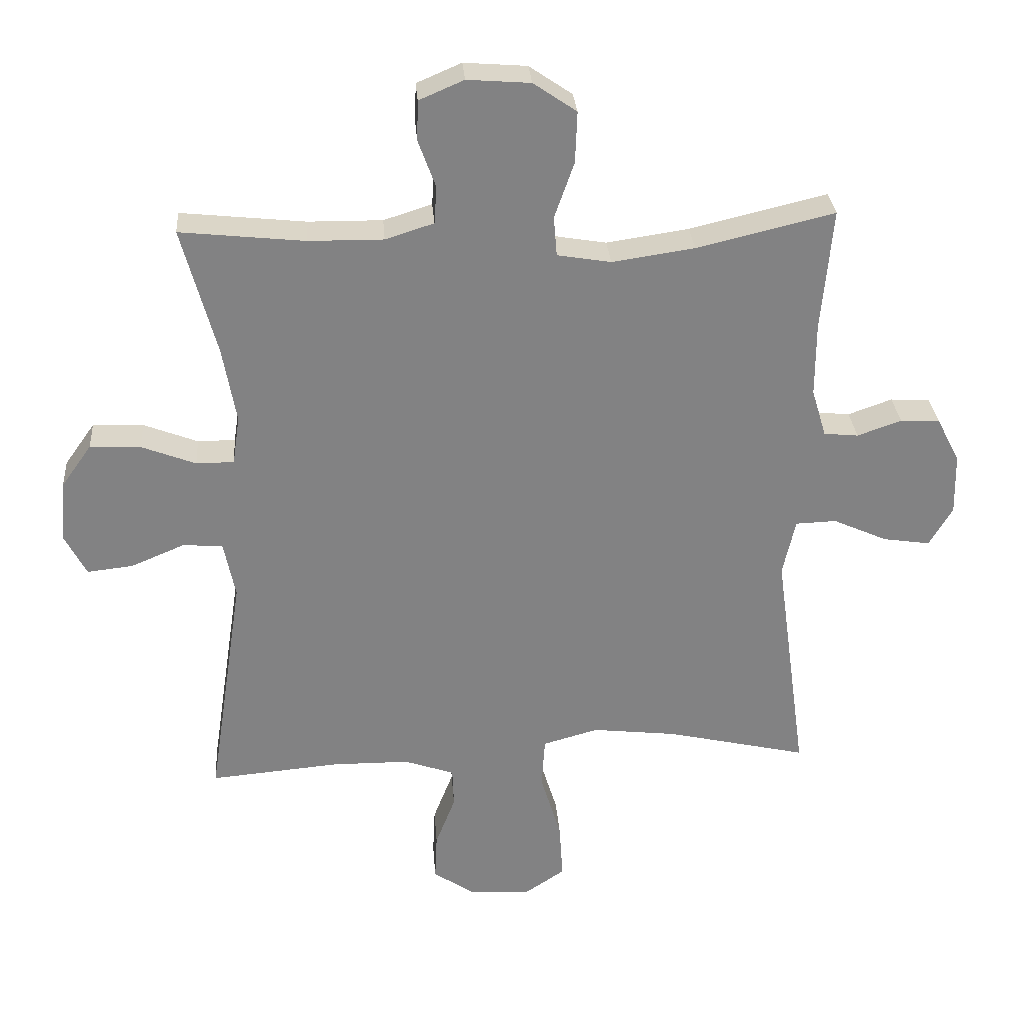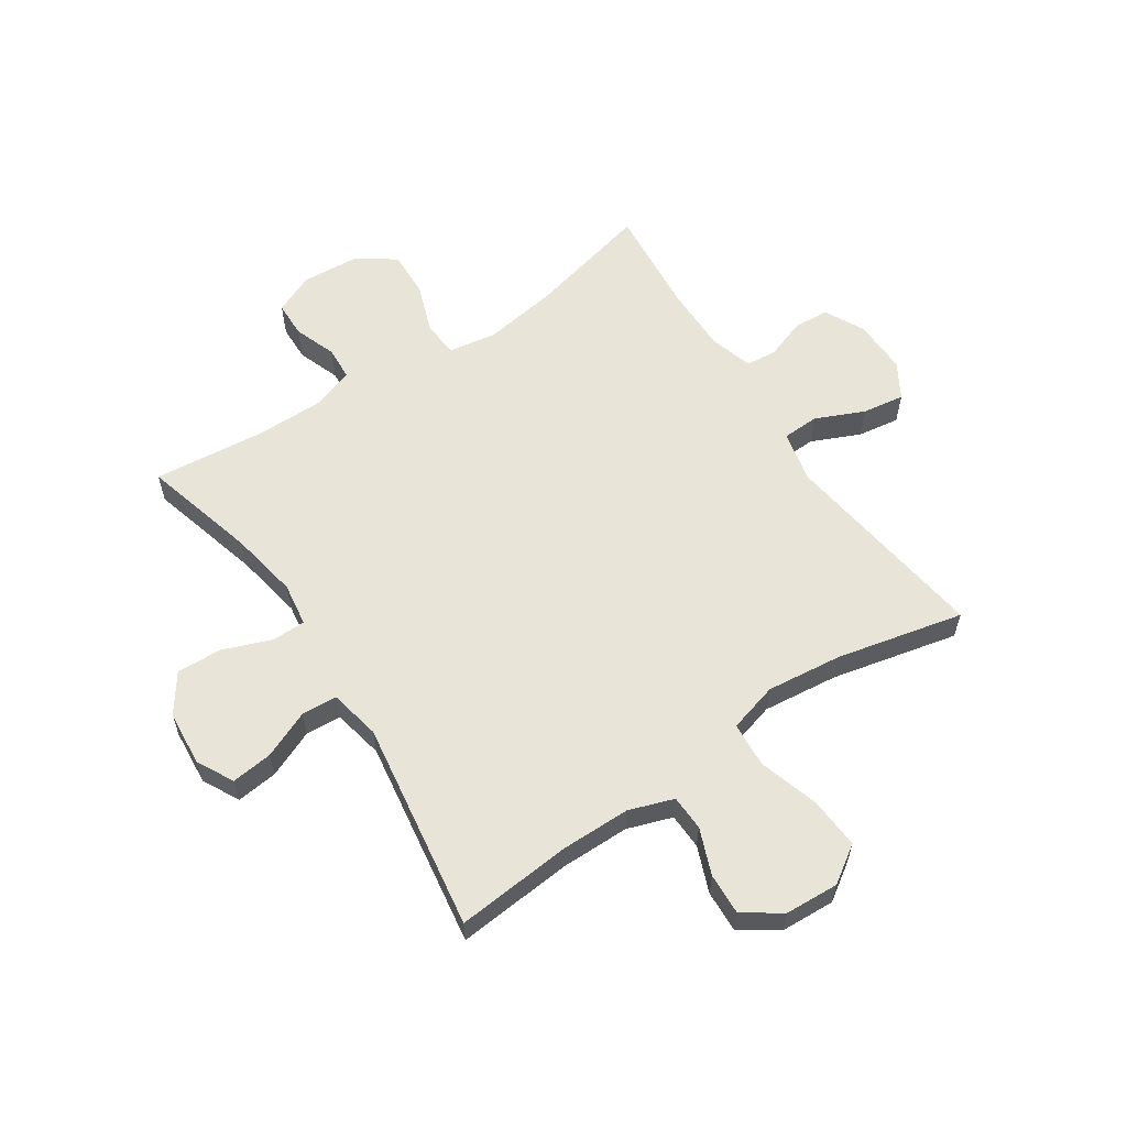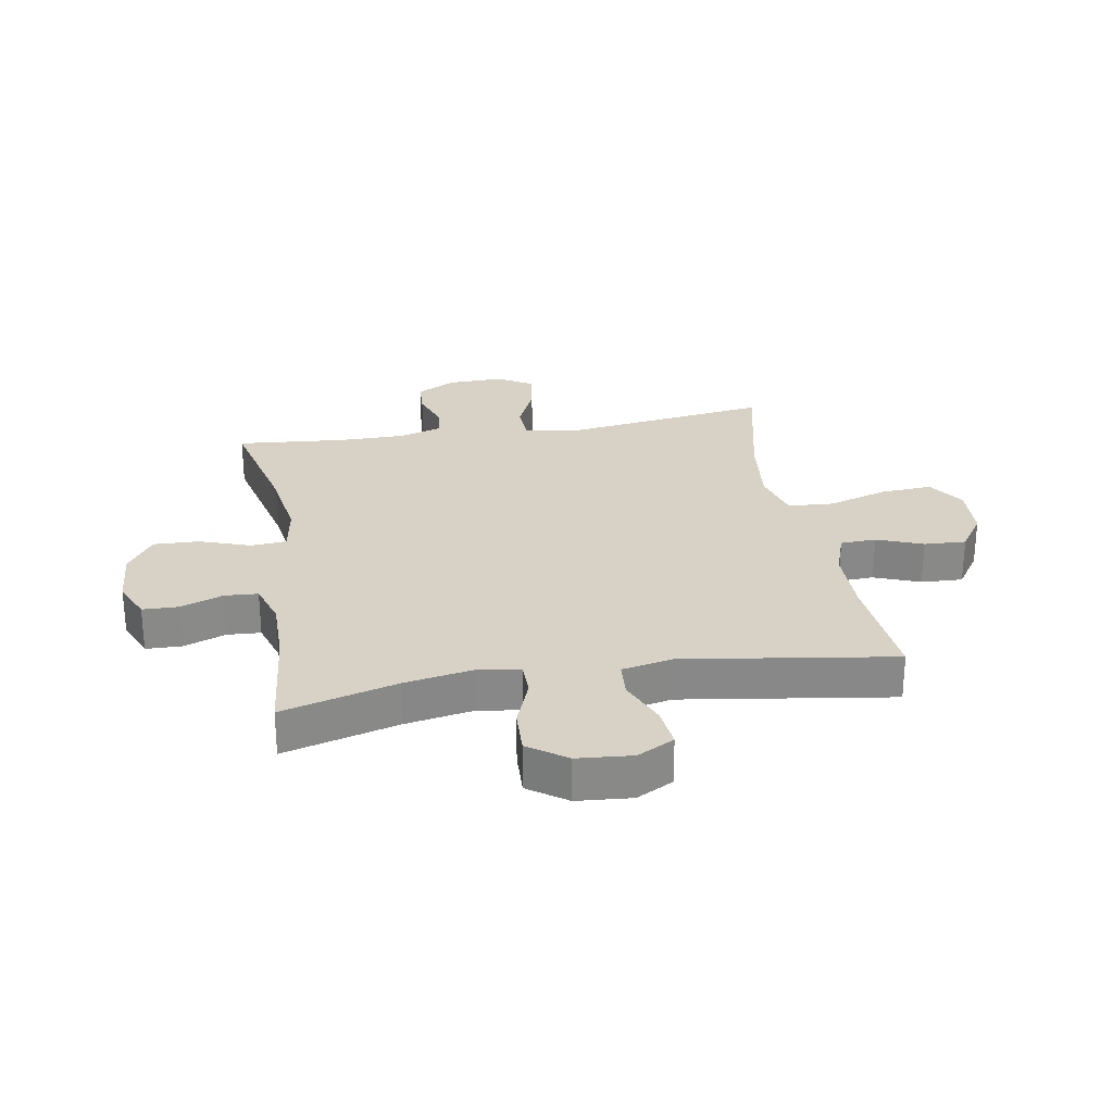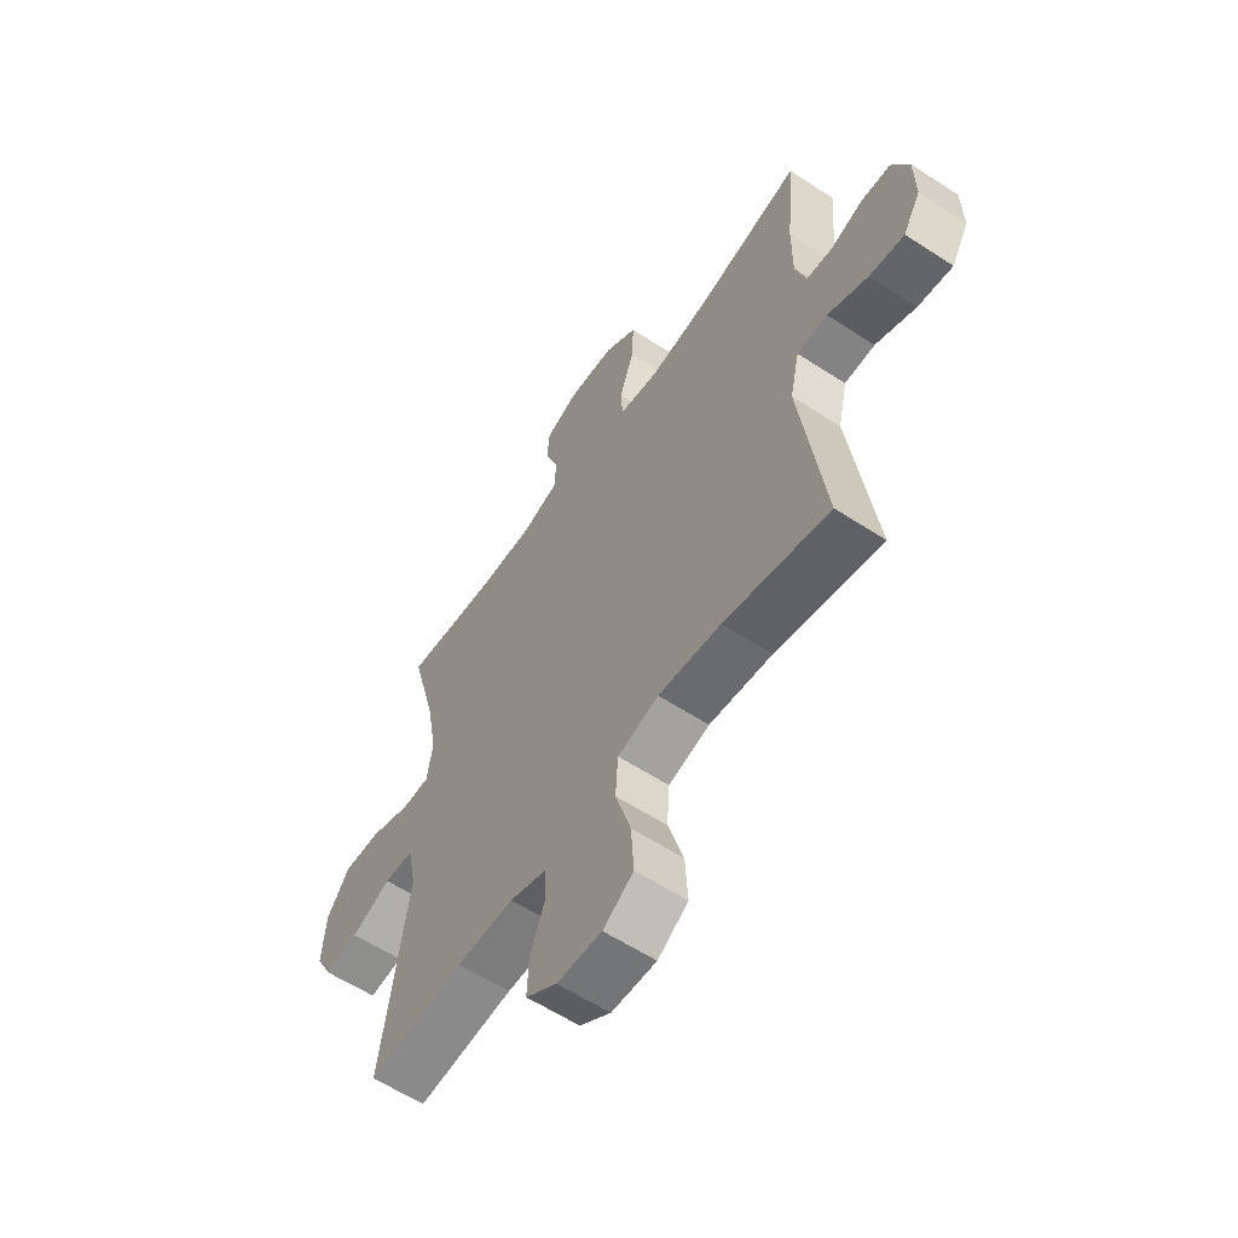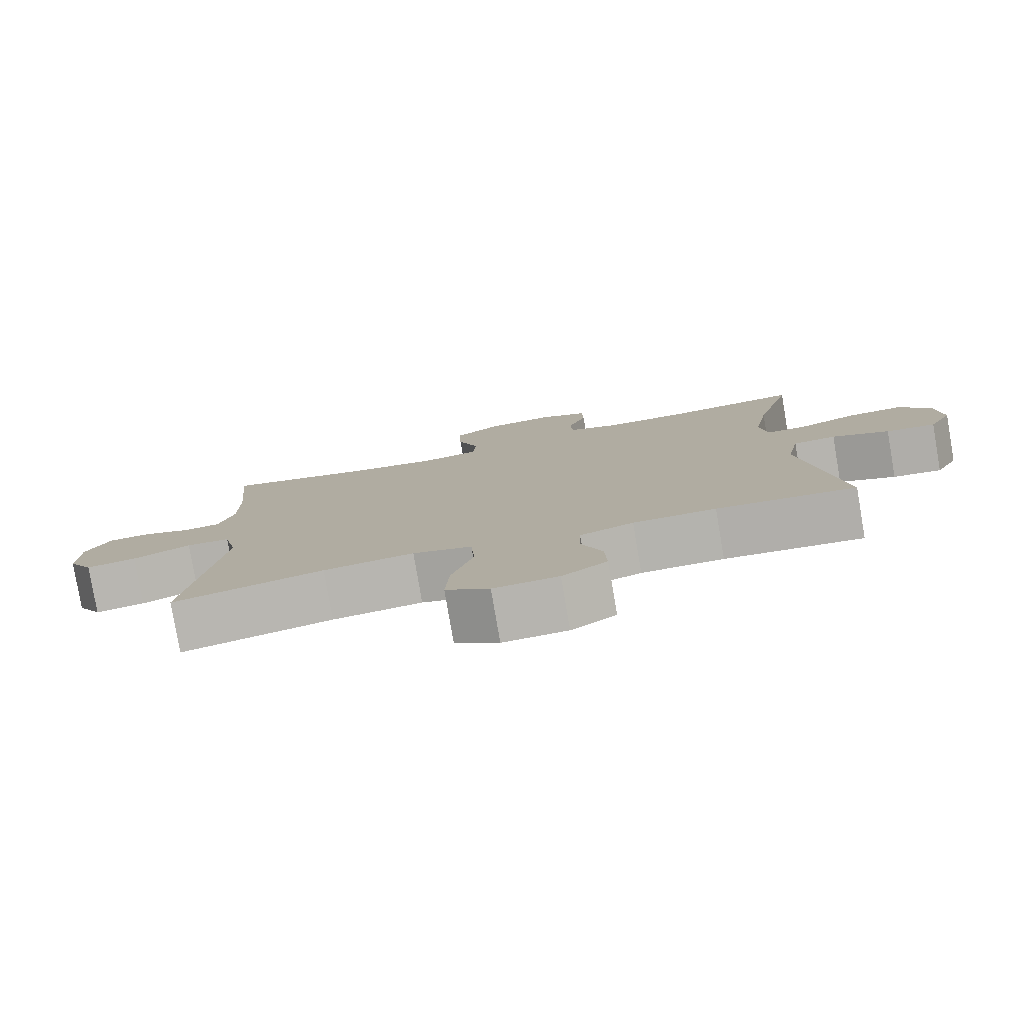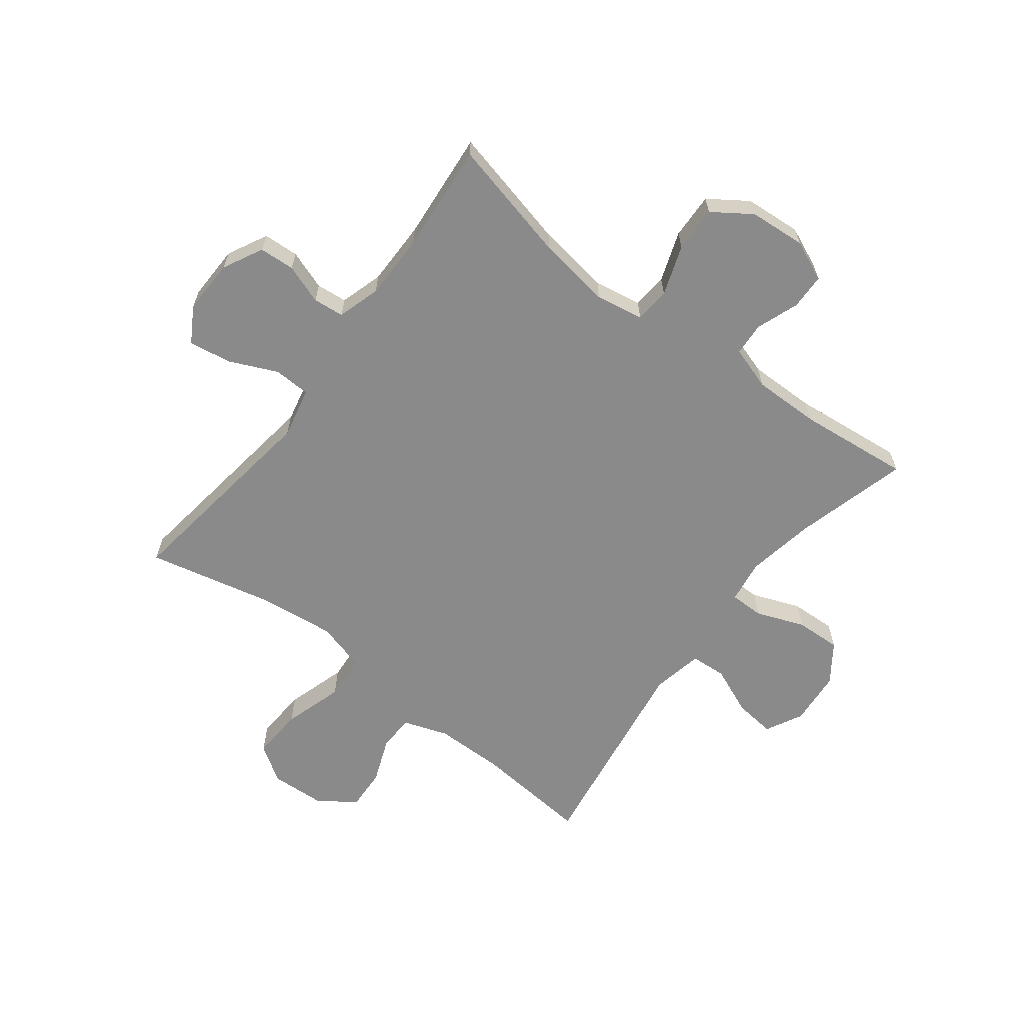
<metadata>
{"format":"obj","ext":"obj","renderer":"f3d","projection":"perspective","resolution":1024,"background":"white","views":[{"elev":29.5,"azim":175.7,"up":"+Z"},{"elev":60.0,"azim":146.3,"up":"+Y"},{"elev":27.4,"azim":80.2,"up":"+Y"},{"elev":-59.2,"azim":-123.9,"up":"+Z"},{"elev":-79.7,"azim":9.7,"up":"+Z"},{"elev":-63.6,"azim":-37.4,"up":"+Y"}]}
</metadata>
<code>
o path2118_path2118.001
v 0.3071 0.0375 0.4835
v 0.1904 0.0375 0.4822
v 0.1146 0.0375 0.5063
v 0.1109 0.0375 0.5647
v 0.1381 0.0375 0.6384
v 0.1364 0.0375 0.7013
v 0.06617 0.0375 0.7314
v -0.03263 0.0375 0.7239
v -0.1001 0.0375 0.6776
v -0.09705 0.0375 0.5974
v -0.06623 0.0375 0.51
v -0.07106 0.0375 0.4478
v -0.1553 0.0375 0.4337
v -0.2842 0.0375 0.4527
v -0.4996 0.0375 0.5041
v -0.4823 0.0375 0.313
v -0.4821 0.0375 0.1985
v -0.5047 0.0375 0.1232
v -0.5586 0.0375 0.1178
v -0.6275 0.0375 0.1422
v -0.6895 0.0375 0.1386
v -0.7253 0.0375 0.06892
v -0.7274 0.0375 -0.02654
v -0.6909 0.0375 -0.088
v -0.6174 0.0375 -0.07681
v -0.5326 0.0375 -0.03885
v -0.4688 0.0375 -0.04118
v -0.449 0.0375 -0.1299
v -0.4996 0.0375 -0.4976
v -0.2784 0.0375 -0.4471
v -0.1459 0.0375 -0.4319
v -0.05906 0.0375 -0.4559
v -0.05371 0.0375 -0.5352
v -0.08588 0.0375 -0.6403
v -0.09163 0.0375 -0.7304
v -0.02765 0.0375 -0.7729
v 0.0669 0.0375 -0.7677
v 0.1323 0.0375 -0.7231
v 0.1288 0.0375 -0.65
v 0.09765 0.0375 -0.5701
v 0.09994 0.0375 -0.5078
v 0.1781 0.0375 -0.4808
v 0.2992 0.0375 -0.4797
v 0.5023 0.0375 -0.4976
v 0.4468 0.0375 -0.1318
v 0.4648 0.0375 -0.04254
v 0.5273 0.0375 -0.03826
v 0.6109 0.0375 -0.07327
v 0.6828 0.0375 -0.08122
v 0.7164 0.0375 -0.01703
v 0.7083 0.0375 0.07917
v 0.661 0.0375 0.146
v 0.5817 0.0375 0.1425
v 0.497 0.0375 0.1099
v 0.438 0.0375 0.11
v 0.4268 0.0375 0.1856
v 0.4481 0.0375 0.3043
v 0.5023 0.0375 0.5041
v 0.3071 -0.0375 0.4835
v 0.1904 -0.0375 0.4822
v 0.1146 -0.0375 0.5063
v 0.1109 -0.0375 0.5647
v 0.1381 -0.0375 0.6384
v 0.1364 -0.0375 0.7013
v 0.06617 -0.0375 0.7314
v -0.03263 -0.0375 0.7239
v -0.1001 -0.0375 0.6776
v -0.09705 -0.0375 0.5974
v -0.06623 -0.0375 0.51
v -0.07106 -0.0375 0.4478
v -0.1553 -0.0375 0.4337
v -0.2842 -0.0375 0.4527
v -0.4996 -0.0375 0.5041
v -0.4823 -0.0375 0.313
v -0.4821 -0.0375 0.1985
v -0.5047 -0.0375 0.1232
v -0.5586 -0.0375 0.1178
v -0.6275 -0.0375 0.1422
v -0.6895 -0.0375 0.1386
v -0.7253 -0.0375 0.06892
v -0.7274 -0.0375 -0.02654
v -0.6909 -0.0375 -0.088
v -0.6174 -0.0375 -0.07681
v -0.5326 -0.0375 -0.03885
v -0.4688 -0.0375 -0.04118
v -0.449 -0.0375 -0.1299
v -0.4996 -0.0375 -0.4976
v -0.2784 -0.0375 -0.4471
v -0.1459 -0.0375 -0.4319
v -0.05906 -0.0375 -0.4559
v -0.05371 -0.0375 -0.5352
v -0.08588 -0.0375 -0.6403
v -0.09163 -0.0375 -0.7304
v -0.02765 -0.0375 -0.7729
v 0.0669 -0.0375 -0.7677
v 0.1323 -0.0375 -0.7231
v 0.1288 -0.0375 -0.65
v 0.09765 -0.0375 -0.5701
v 0.09994 -0.0375 -0.5078
v 0.1781 -0.0375 -0.4808
v 0.2992 -0.0375 -0.4797
v 0.5023 -0.0375 -0.4976
v 0.4468 -0.0375 -0.1318
v 0.4648 -0.0375 -0.04254
v 0.5273 -0.0375 -0.03826
v 0.6109 -0.0375 -0.07327
v 0.6828 -0.0375 -0.08122
v 0.7164 -0.0375 -0.01703
v 0.7083 -0.0375 0.07917
v 0.661 -0.0375 0.146
v 0.5817 -0.0375 0.1425
v 0.497 -0.0375 0.1099
v 0.438 -0.0375 0.11
v 0.4268 -0.0375 0.1856
v 0.4481 -0.0375 0.3043
v 0.5023 -0.0375 0.5041
v 0.1364 0.0375 0.7013
v 0.1364 0.0375 0.7013
v 0.06617 0.0375 0.7314
v -0.03263 0.0375 0.7239
v -0.1001 0.0375 0.6776
v 0.1381 0.0375 0.6384
v -0.09705 0.0375 0.5974
v 0.1109 0.0375 0.5647
v -0.06623 0.0375 0.51
v 0.1146 0.0375 0.5063
v 0.1146 0.0375 0.5063
v -0.07106 0.0375 0.4478
v -0.07106 0.0375 0.4478
v 0.1904 0.0375 0.4822
v 0.5023 0.0375 0.5041
v 0.5023 0.0375 0.5041
v 0.3071 0.0375 0.4835
v -0.2842 0.0375 0.4527
v -0.4996 0.0375 0.5041
v -0.4996 0.0375 0.5041
v -0.1553 0.0375 0.4337
v -0.4823 0.0375 0.313
v 0.4481 0.0375 0.3043
v -0.4821 0.0375 0.1985
v 0.4268 0.0375 0.1856
v -0.5047 0.0375 0.1232
v -0.5047 0.0375 0.1232
v 0.438 0.0375 0.11
v 0.438 0.0375 0.11
v 0.7083 0.0375 0.07917
v 0.661 0.0375 0.146
v 0.5817 0.0375 0.1425
v 0.497 0.0375 0.1099
v -0.5586 0.0375 0.1178
v -0.6275 0.0375 0.1422
v -0.6895 0.0375 0.1386
v -0.7253 0.0375 0.06892
v 0.7164 0.0375 -0.01703
v -0.7274 0.0375 -0.02654
v 0.6828 0.0375 -0.08122
v 0.6828 0.0375 -0.08122
v -0.6909 0.0375 -0.088
v -0.6909 0.0375 -0.088
v 0.6109 0.0375 -0.07327
v 0.5273 0.0375 -0.03826
v 0.4648 0.0375 -0.04254
v 0.4648 0.0375 -0.04254
v -0.5326 0.0375 -0.03885
v -0.4688 0.0375 -0.04118
v -0.4688 0.0375 -0.04118
v -0.6174 0.0375 -0.07681
v -0.449 0.0375 -0.1299
v 0.4468 0.0375 -0.1318
v 0.5023 0.0375 -0.4976
v 0.5023 0.0375 -0.4976
v -0.1459 0.0375 -0.4319
v -0.05906 0.0375 -0.4559
v -0.05906 0.0375 -0.4559
v -0.2784 0.0375 -0.4471
v 0.1781 0.0375 -0.4808
v 0.2992 0.0375 -0.4797
v -0.05371 0.0375 -0.5352
v -0.4996 0.0375 -0.4976
v -0.4996 0.0375 -0.4976
v 0.09994 0.0375 -0.5078
v 0.09994 0.0375 -0.5078
v 0.09765 0.0375 -0.5701
v -0.08588 0.0375 -0.6403
v 0.1288 0.0375 -0.65
v -0.09163 0.0375 -0.7304
v 0.1323 0.0375 -0.7231
v 0.0669 0.0375 -0.7677
v -0.02765 0.0375 -0.7729
v 0.1364 -0.0375 0.7013
v 0.1364 -0.0375 0.7013
v 0.06617 -0.0375 0.7314
v -0.03263 -0.0375 0.7239
v -0.1001 -0.0375 0.6776
v 0.1381 -0.0375 0.6384
v -0.09705 -0.0375 0.5974
v 0.1109 -0.0375 0.5647
v -0.06623 -0.0375 0.51
v 0.1146 -0.0375 0.5063
v 0.1146 -0.0375 0.5063
v -0.07106 -0.0375 0.4478
v -0.07106 -0.0375 0.4478
v 0.1904 -0.0375 0.4822
v 0.5023 -0.0375 0.5041
v 0.5023 -0.0375 0.5041
v 0.3071 -0.0375 0.4835
v -0.2842 -0.0375 0.4527
v -0.4996 -0.0375 0.5041
v -0.4996 -0.0375 0.5041
v -0.1553 -0.0375 0.4337
v -0.4823 -0.0375 0.313
v 0.4481 -0.0375 0.3043
v -0.4821 -0.0375 0.1985
v 0.4268 -0.0375 0.1856
v -0.5047 -0.0375 0.1232
v -0.5047 -0.0375 0.1232
v 0.438 -0.0375 0.11
v 0.438 -0.0375 0.11
v 0.7083 -0.0375 0.07917
v 0.661 -0.0375 0.146
v 0.5817 -0.0375 0.1425
v 0.497 -0.0375 0.1099
v -0.5586 -0.0375 0.1178
v -0.6275 -0.0375 0.1422
v -0.6895 -0.0375 0.1386
v -0.7253 -0.0375 0.06892
v 0.7164 -0.0375 -0.01703
v -0.7274 -0.0375 -0.02654
v 0.6828 -0.0375 -0.08122
v 0.6828 -0.0375 -0.08122
v -0.6909 -0.0375 -0.088
v -0.6909 -0.0375 -0.088
v 0.6109 -0.0375 -0.07327
v 0.5273 -0.0375 -0.03826
v 0.4648 -0.0375 -0.04254
v 0.4648 -0.0375 -0.04254
v -0.5326 -0.0375 -0.03885
v -0.4688 -0.0375 -0.04118
v -0.4688 -0.0375 -0.04118
v -0.6174 -0.0375 -0.07681
v -0.449 -0.0375 -0.1299
v 0.4468 -0.0375 -0.1318
v 0.5023 -0.0375 -0.4976
v 0.5023 -0.0375 -0.4976
v -0.1459 -0.0375 -0.4319
v -0.05906 -0.0375 -0.4559
v -0.05906 -0.0375 -0.4559
v -0.2784 -0.0375 -0.4471
v 0.1781 -0.0375 -0.4808
v 0.2992 -0.0375 -0.4797
v -0.05371 -0.0375 -0.5352
v -0.4996 -0.0375 -0.4976
v -0.4996 -0.0375 -0.4976
v 0.09994 -0.0375 -0.5078
v 0.09994 -0.0375 -0.5078
v 0.09765 -0.0375 -0.5701
v -0.08588 -0.0375 -0.6403
v 0.1288 -0.0375 -0.65
v -0.09163 -0.0375 -0.7304
v 0.1323 -0.0375 -0.7231
v 0.0669 -0.0375 -0.7677
v -0.02765 -0.0375 -0.7729
f 222 234 221
f 242 250 243
f 237 223 240
f 217 242 235
f 258 261 260
f 221 233 219
f 192 195 190
f 258 257 261
f 223 237 215
f 231 240 228
f 207 213 210
f 212 203 214
f 203 212 206
f 221 219 220
f 192 197 195
f 238 241 201
f 211 213 207
f 217 246 242
f 242 246 249
f 213 238 210
f 208 211 207
f 196 197 193
f 227 233 229
f 224 226 223
f 257 256 251
f 240 223 226
f 241 245 201
f 262 257 259
f 201 203 199
f 228 240 226
f 245 246 217
f 225 226 224
f 251 254 246
f 249 246 254
f 261 257 262
f 254 251 256
f 196 193 194
f 248 241 252
f 219 233 227
f 201 245 217
f 201 199 198
f 215 237 238
f 201 217 214
f 197 192 193
f 215 238 213
f 217 235 222
f 256 257 258
f 206 212 204
f 210 238 201
f 234 233 221
f 222 235 234
f 242 249 250
f 199 197 198
f 201 214 203
f 245 241 248
f 198 197 196
f 118 7 65 191
f 7 8 66 65
f 8 9 67 66
f 5 6 64 63
f 9 10 68 67
f 4 5 63 62
f 10 11 69 68
f 127 4 62 200
f 11 129 202 69
f 2 3 61 60
f 132 1 59 205
f 1 2 60 59
f 14 136 209 72
f 13 14 72 71
f 12 13 71 70
f 15 16 74 73
f 57 58 116 115
f 16 17 75 74
f 56 57 115 114
f 17 143 216 75
f 145 56 114 218
f 51 52 110 109
f 52 53 111 110
f 53 54 112 111
f 19 20 78 77
f 20 21 79 78
f 21 22 80 79
f 18 19 77 76
f 54 55 113 112
f 50 51 109 108
f 22 23 81 80
f 157 50 108 230
f 23 159 232 81
f 48 49 107 106
f 47 48 106 105
f 163 47 105 236
f 26 166 239 84
f 25 26 84 83
f 24 25 83 82
f 27 28 86 85
f 45 46 104 103
f 171 45 103 244
f 31 174 247 89
f 30 31 89 88
f 42 43 101 100
f 32 33 91 90
f 180 30 88 253
f 28 29 87 86
f 182 42 100 255
f 43 44 102 101
f 40 41 99 98
f 33 34 92 91
f 39 40 98 97
f 34 35 93 92
f 38 39 97 96
f 37 38 96 95
f 36 37 95 94
f 35 36 94 93
f 149 148 161
f 169 170 177
f 164 167 150
f 144 162 169
f 185 187 188
f 148 146 160
f 119 117 122
f 185 188 184
f 150 142 164
f 158 155 167
f 134 137 140
f 139 141 130
f 130 133 139
f 148 147 146
f 119 122 124
f 165 128 168
f 138 134 140
f 144 169 173
f 169 176 173
f 140 137 165
f 135 134 138
f 123 120 124
f 154 156 160
f 151 150 153
f 184 178 183
f 167 153 150
f 168 128 172
f 189 186 184
f 128 126 130
f 155 153 167
f 172 144 173
f 152 151 153
f 178 173 181
f 176 181 173
f 188 189 184
f 181 183 178
f 123 121 120
f 175 179 168
f 146 154 160
f 128 144 172
f 128 125 126
f 142 165 164
f 128 141 144
f 124 120 119
f 142 140 165
f 144 149 162
f 183 185 184
f 133 131 139
f 137 128 165
f 161 148 160
f 149 161 162
f 169 177 176
f 126 125 124
f 128 130 141
f 172 175 168
f 125 123 124

</code>
